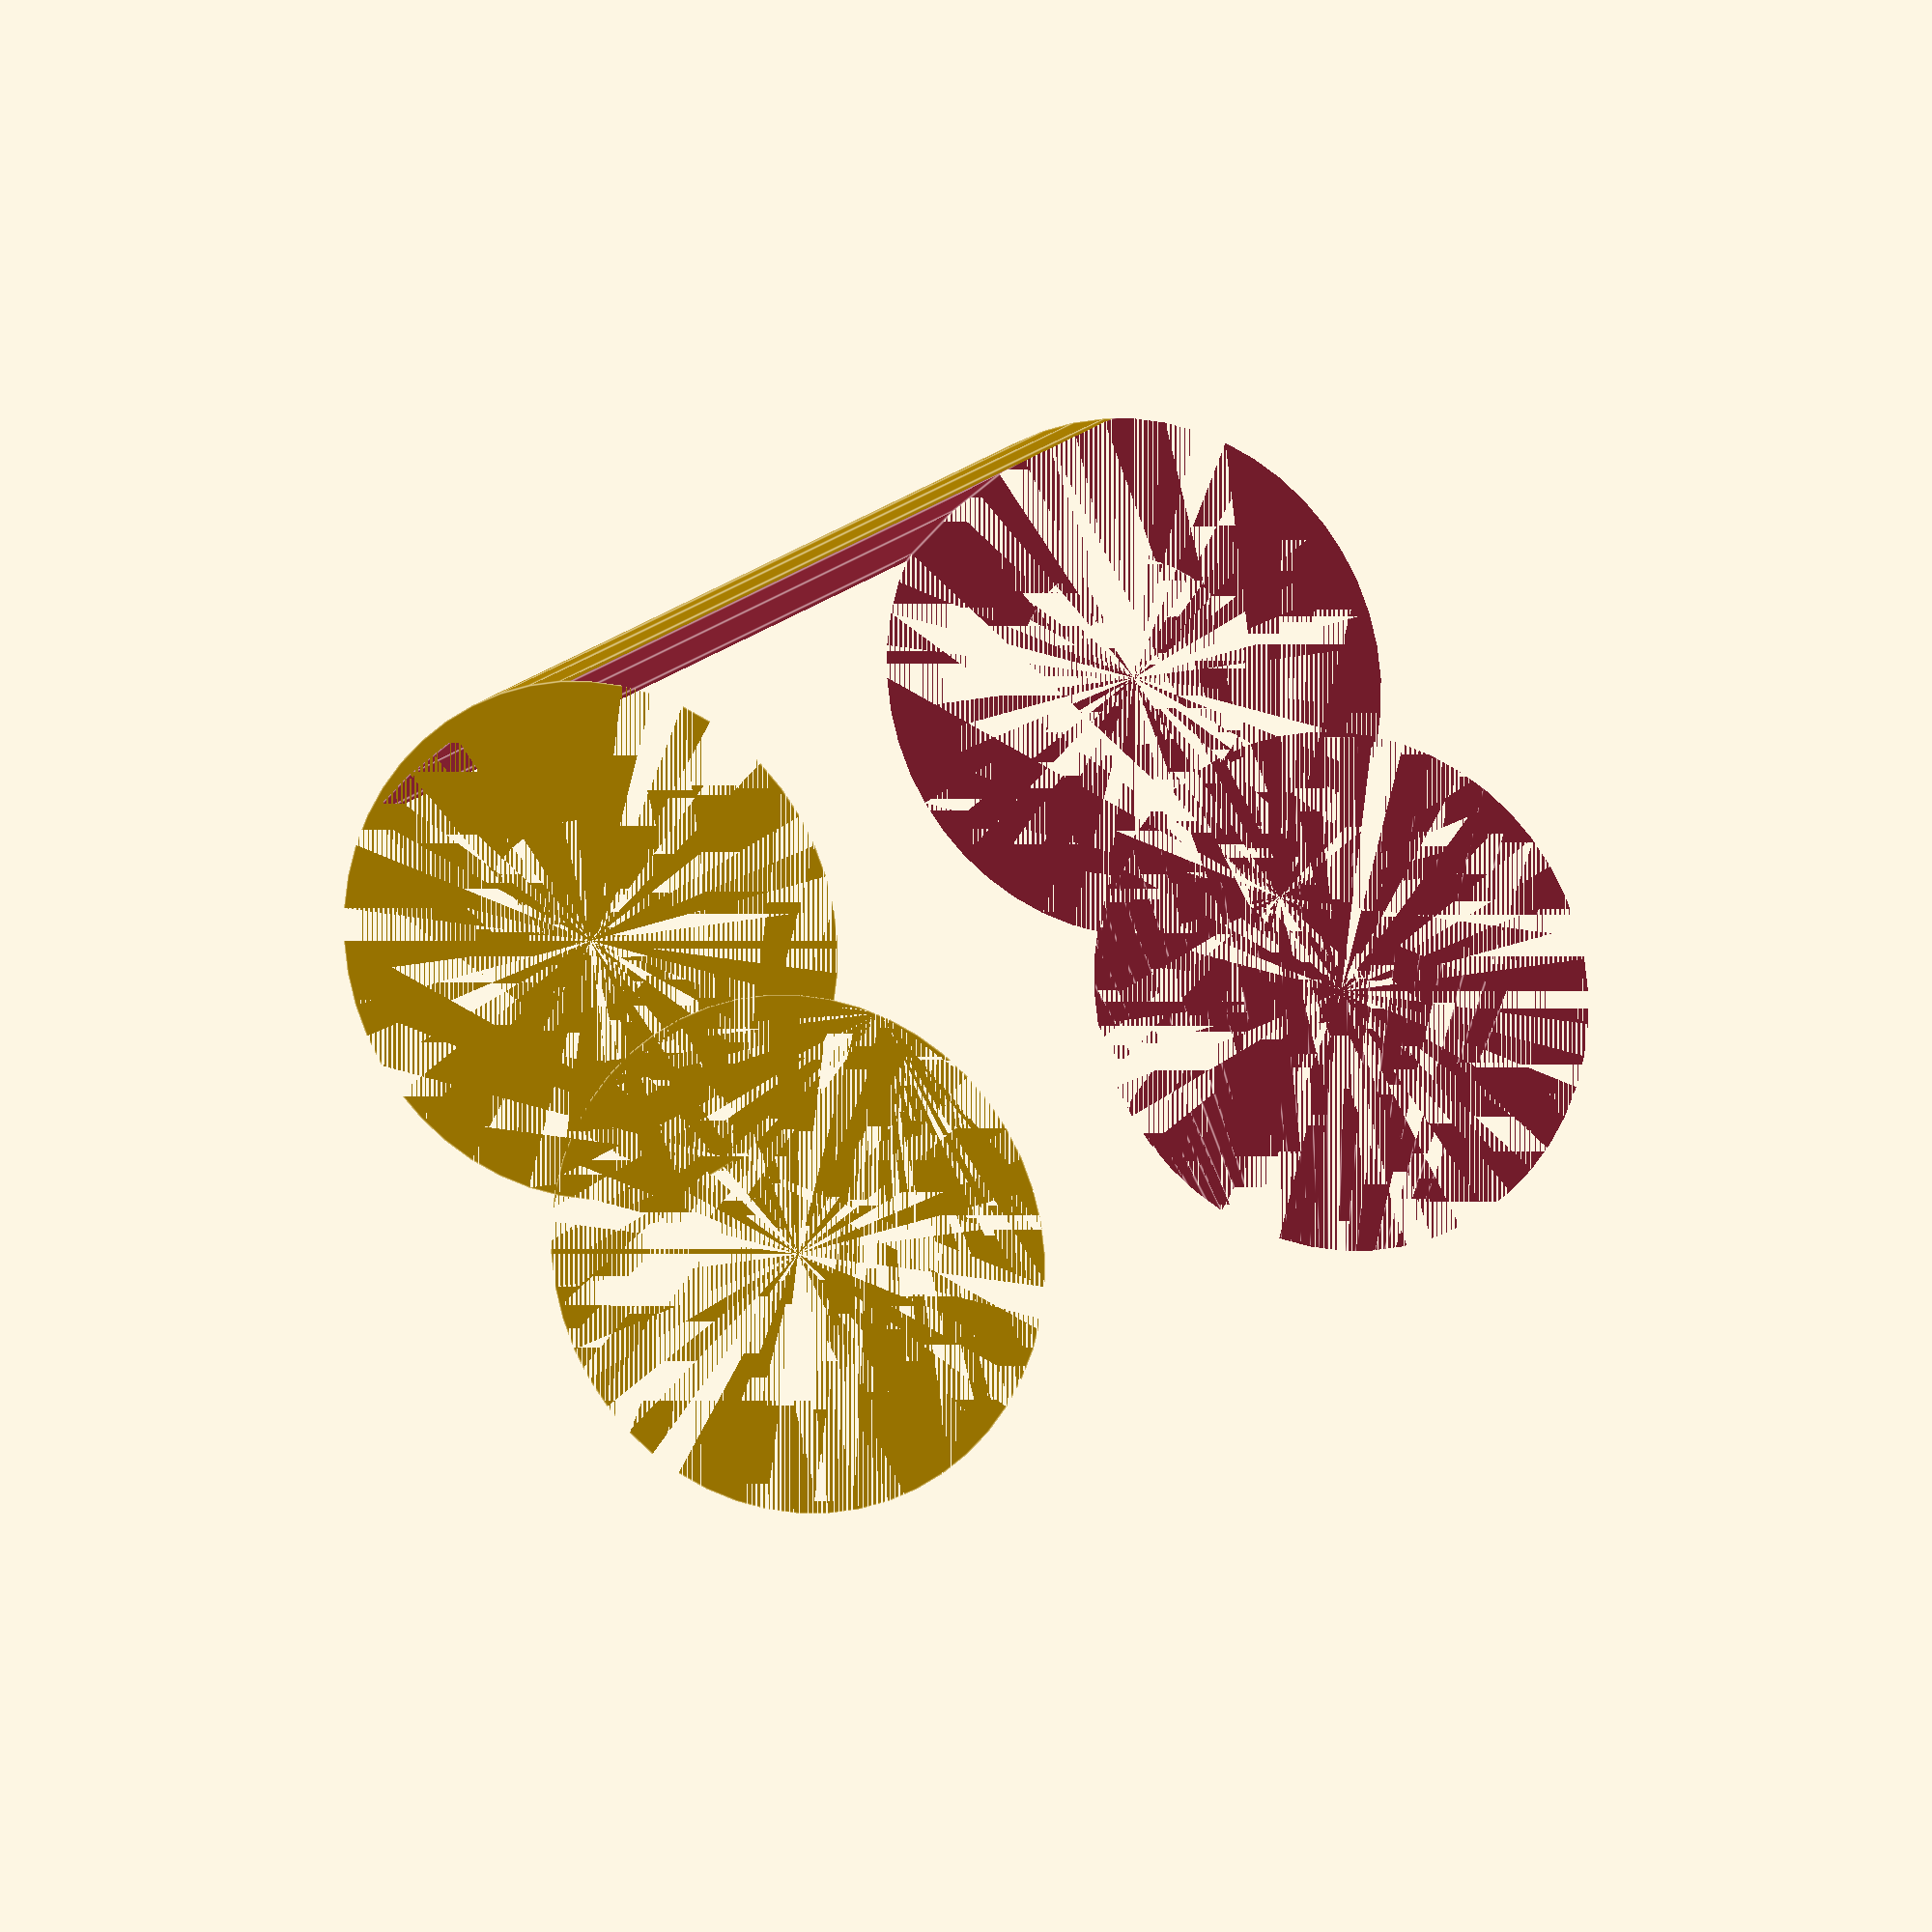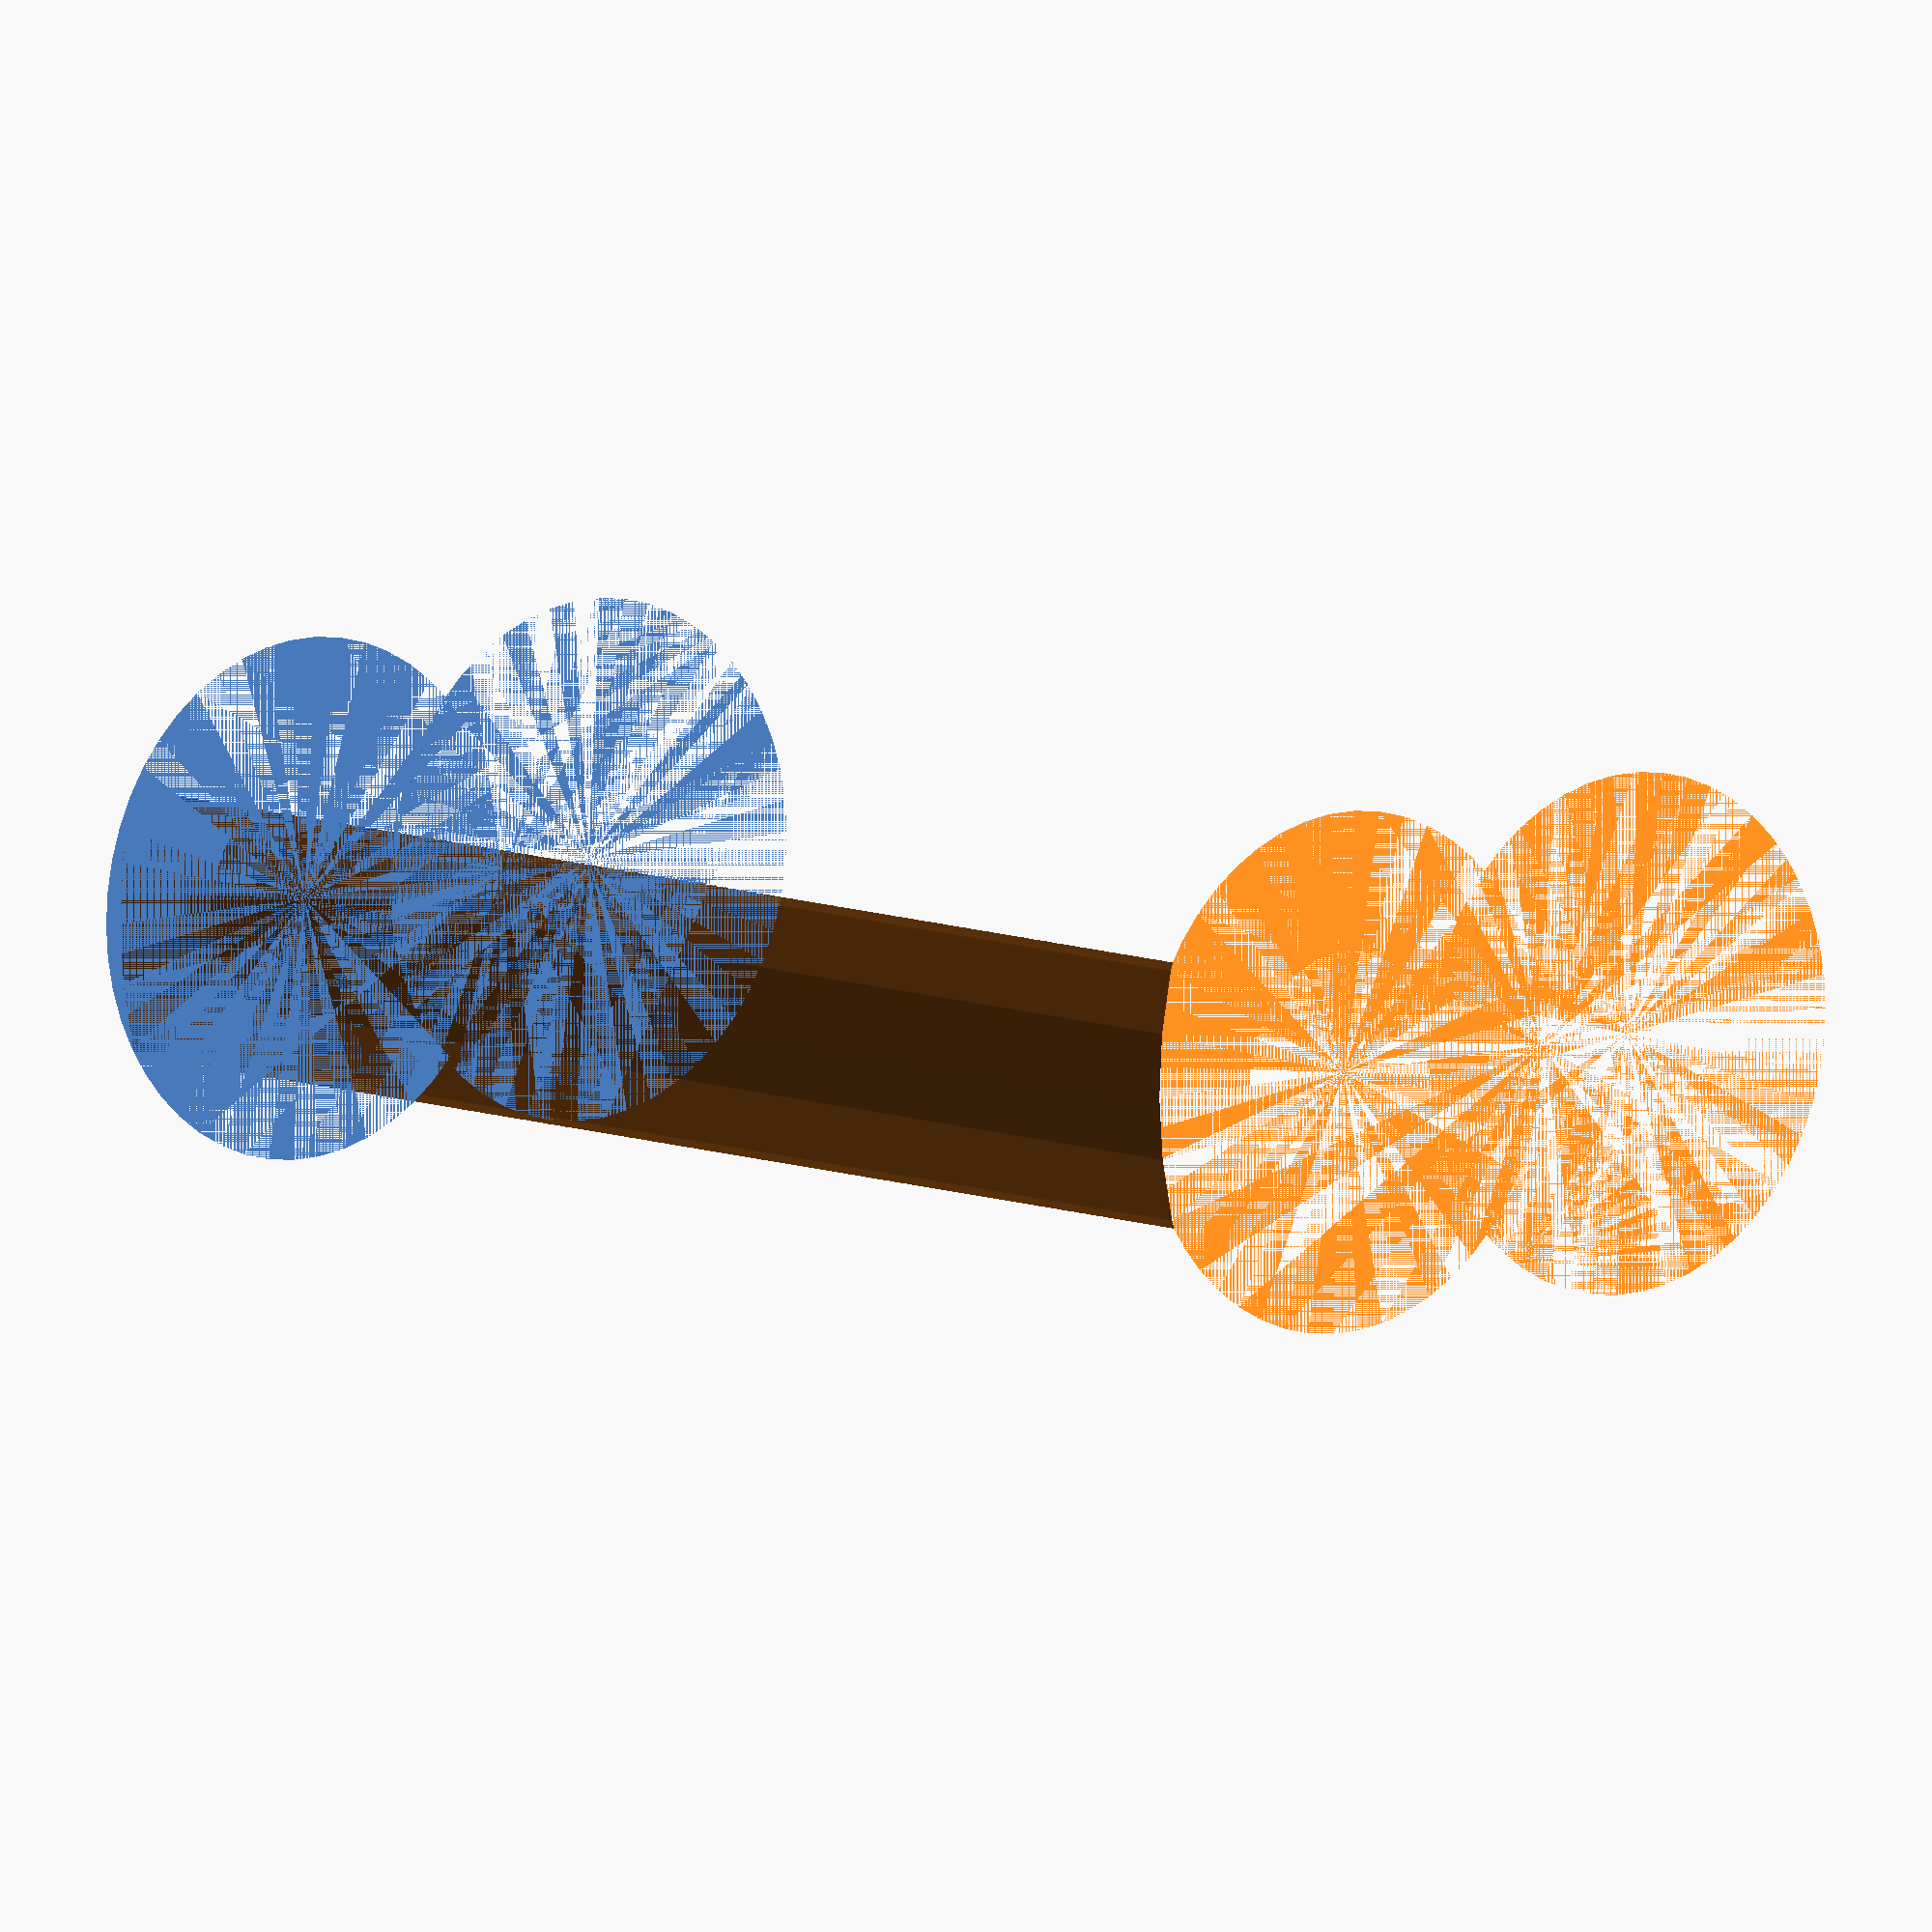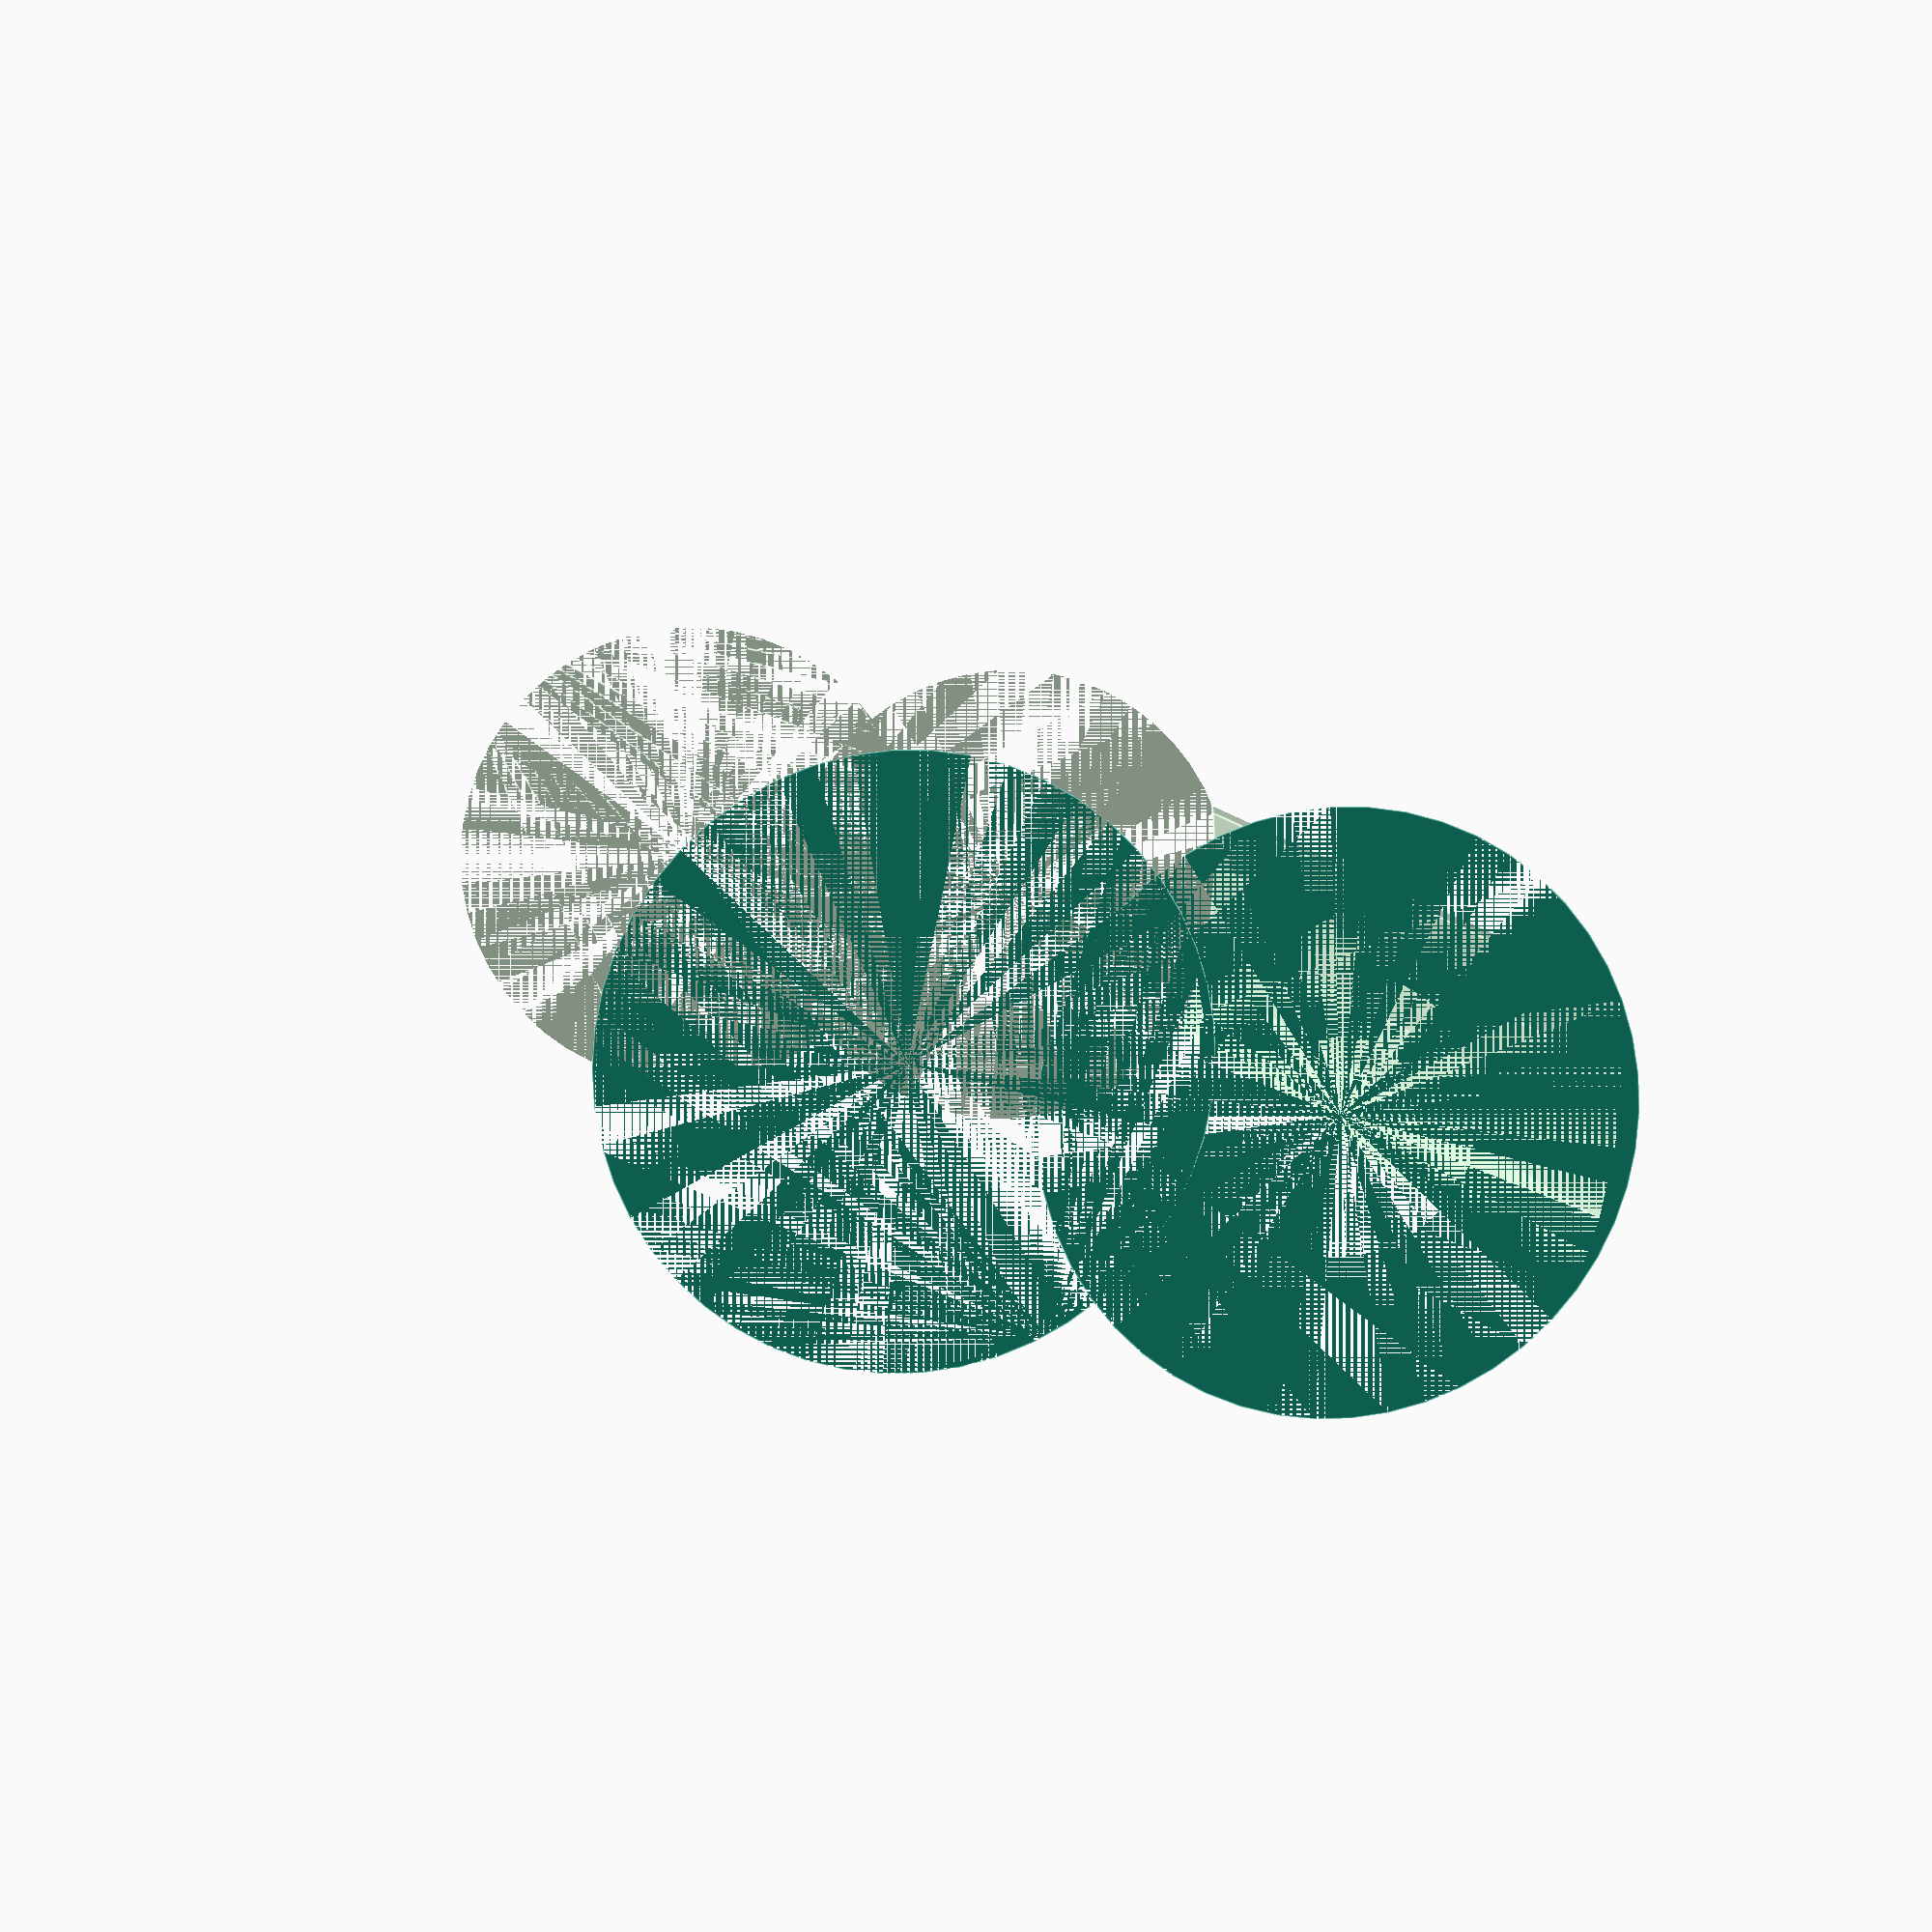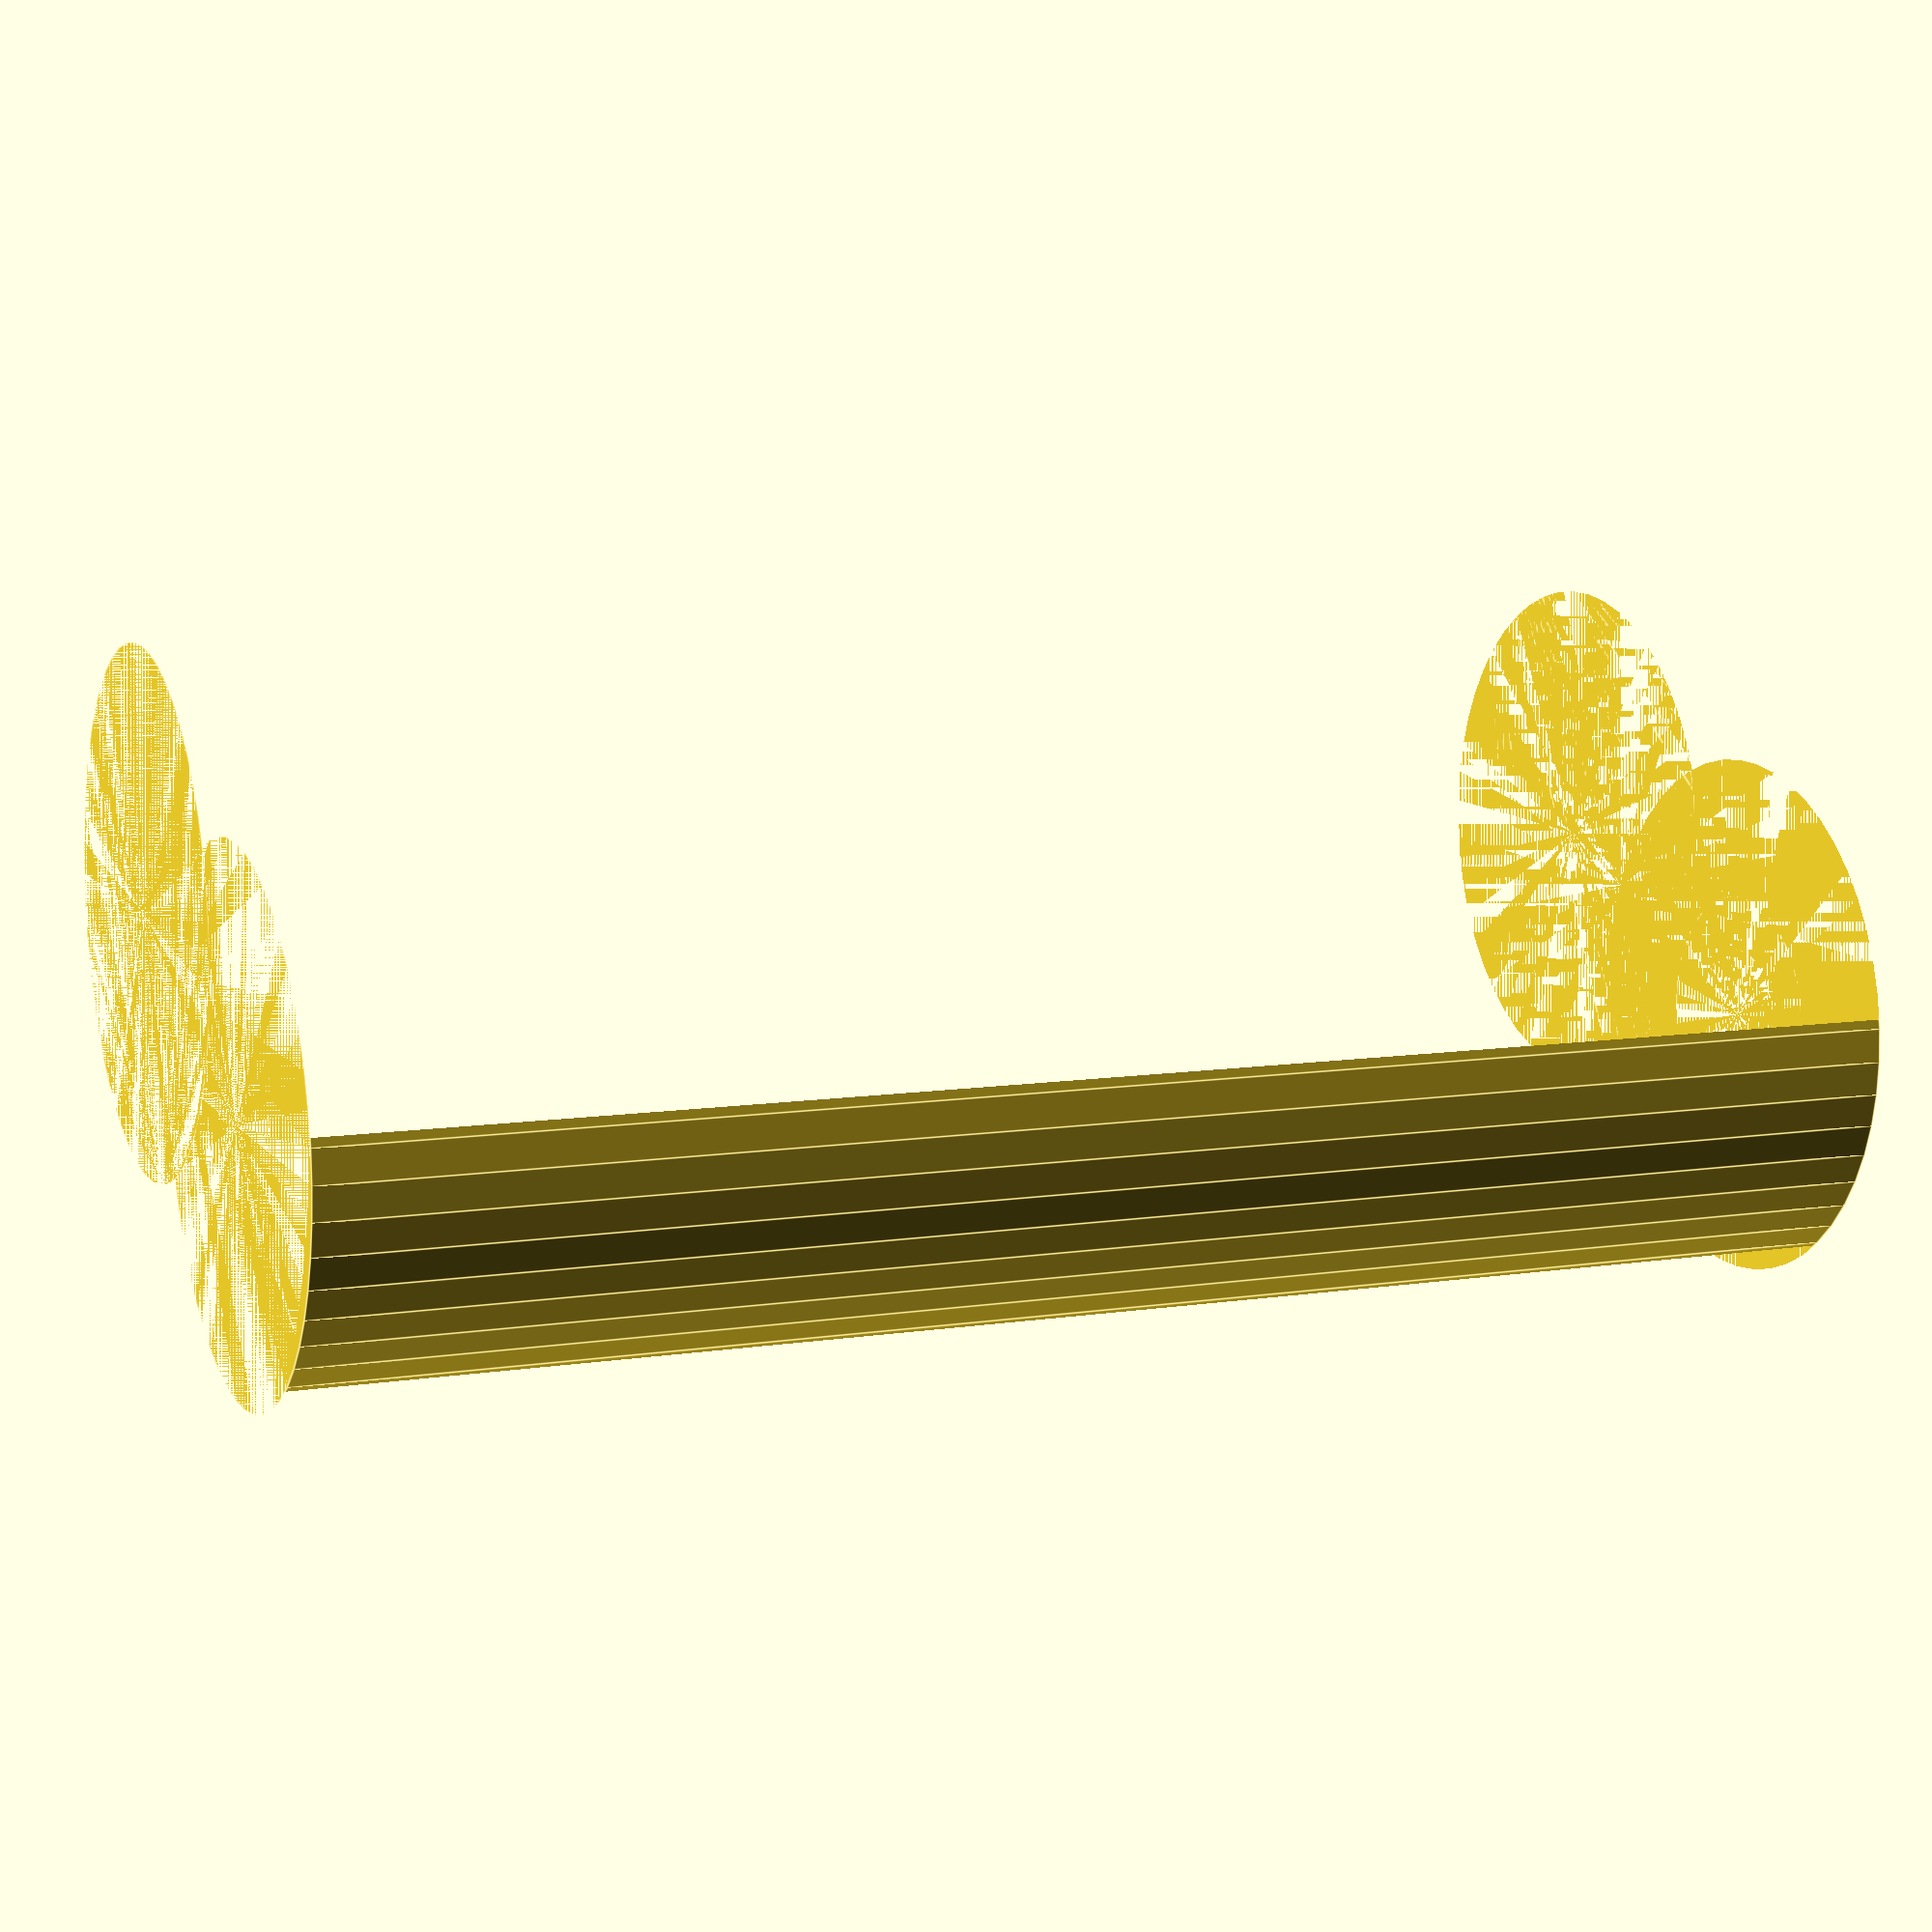
<openscad>
$fn = 50;


difference() {
	union() {
		cylinder(h = 42, r = 7.0000000000);
		translate(v = [-10.0000000000, 0, 0]) {
			cylinder(h = 42, r = 7.0000000000);
		}
	}
	union() {
		cylinder(h = 42, r = 3.2500000000);
		cylinder(h = 42, r = 1.8000000000);
		cylinder(h = 42, r = 1.8000000000);
		cylinder(h = 42, r = 1.8000000000);
		translate(v = [-14.5000000000, 0, 0]) {
			hull() {
				translate(v = [-3.7500000000, 0.0000000000, 0]) {
					cylinder(h = 42, r = 7.5000000000);
				}
				translate(v = [3.7500000000, 0.0000000000, 0]) {
					cylinder(h = 42, r = 7.5000000000);
				}
				translate(v = [-3.7500000000, -0.0000000000, 0]) {
					cylinder(h = 42, r = 7.5000000000);
				}
				translate(v = [3.7500000000, -0.0000000000, 0]) {
					cylinder(h = 42, r = 7.5000000000);
				}
			}
		}
		translate(v = [-7.0000000000, 0, 0.0000000000]) {
			cylinder(h = 42, r = 13.5000000000);
		}
	}
}
</openscad>
<views>
elev=349.8 azim=305.9 roll=200.1 proj=o view=edges
elev=8.4 azim=179.6 roll=41.1 proj=o view=wireframe
elev=172.3 azim=351.8 roll=9.8 proj=p view=edges
elev=171.0 azim=337.0 roll=292.6 proj=p view=edges
</views>
